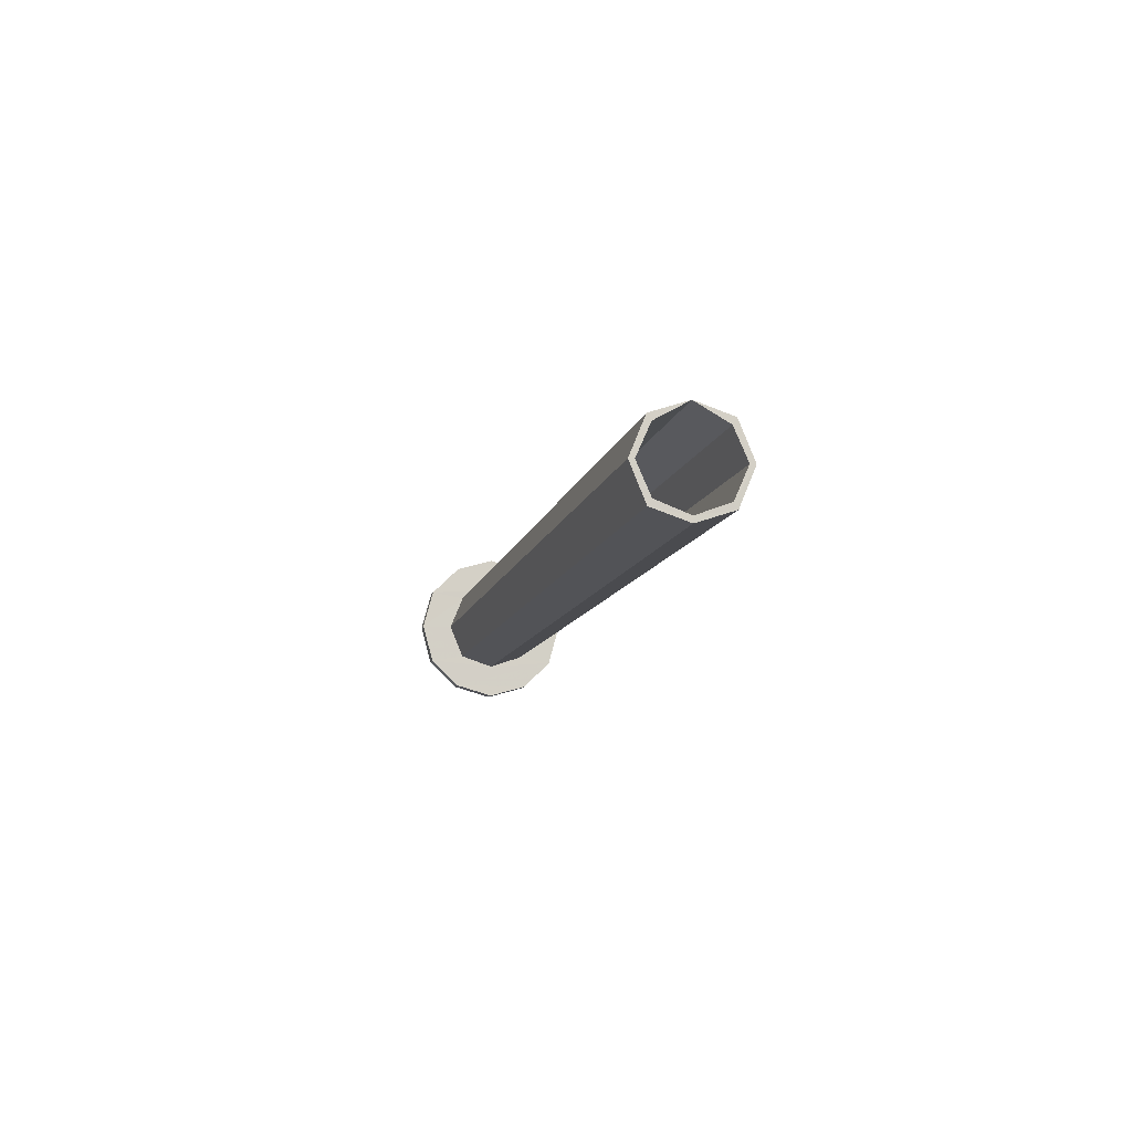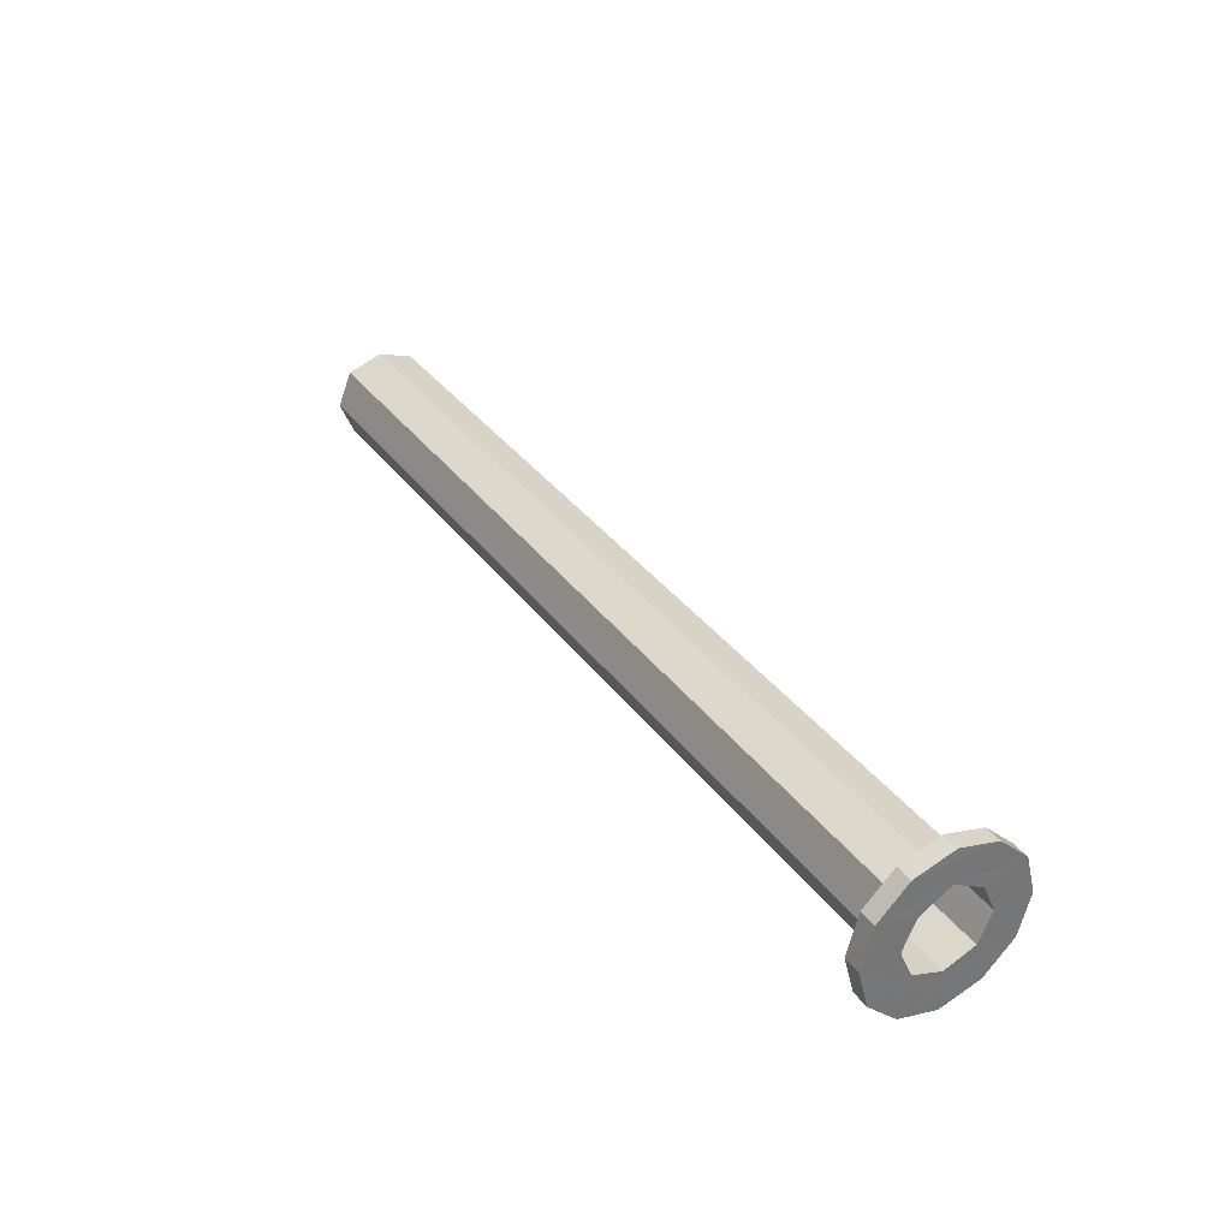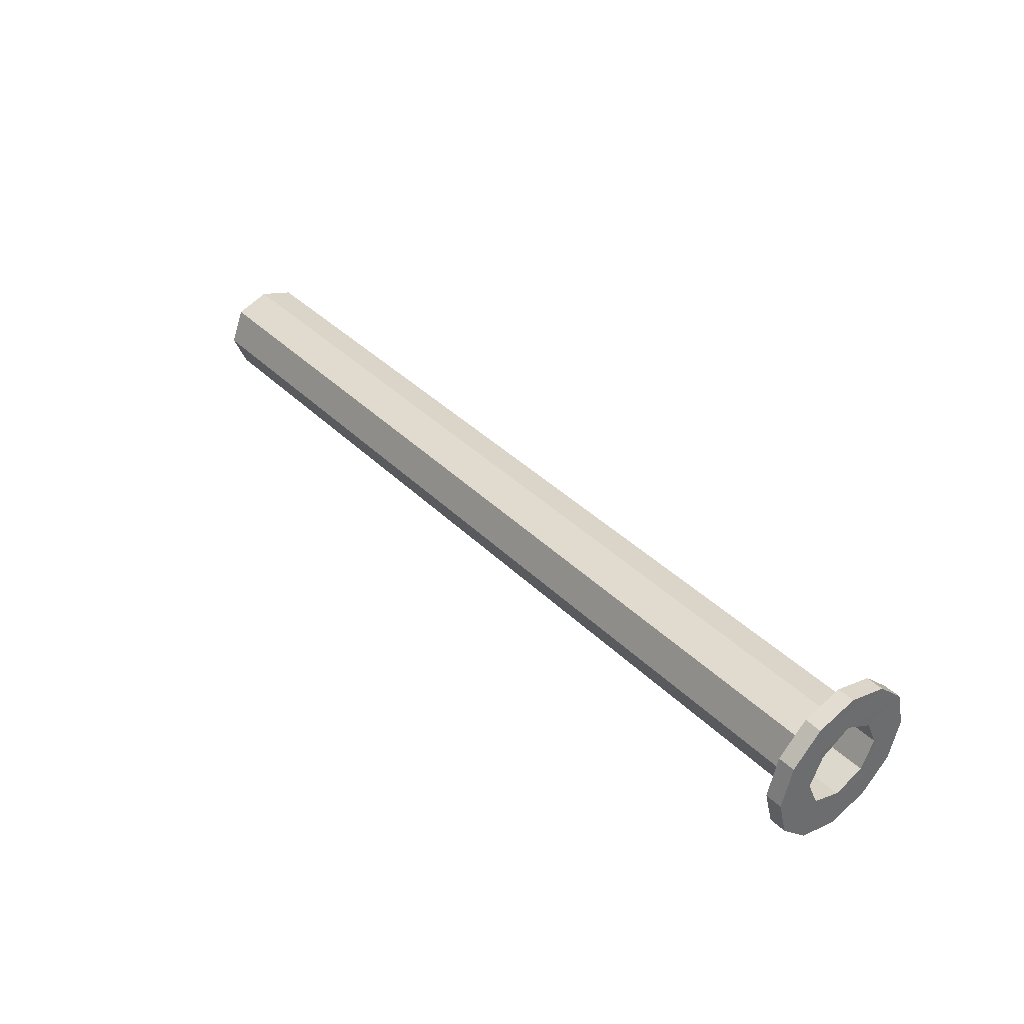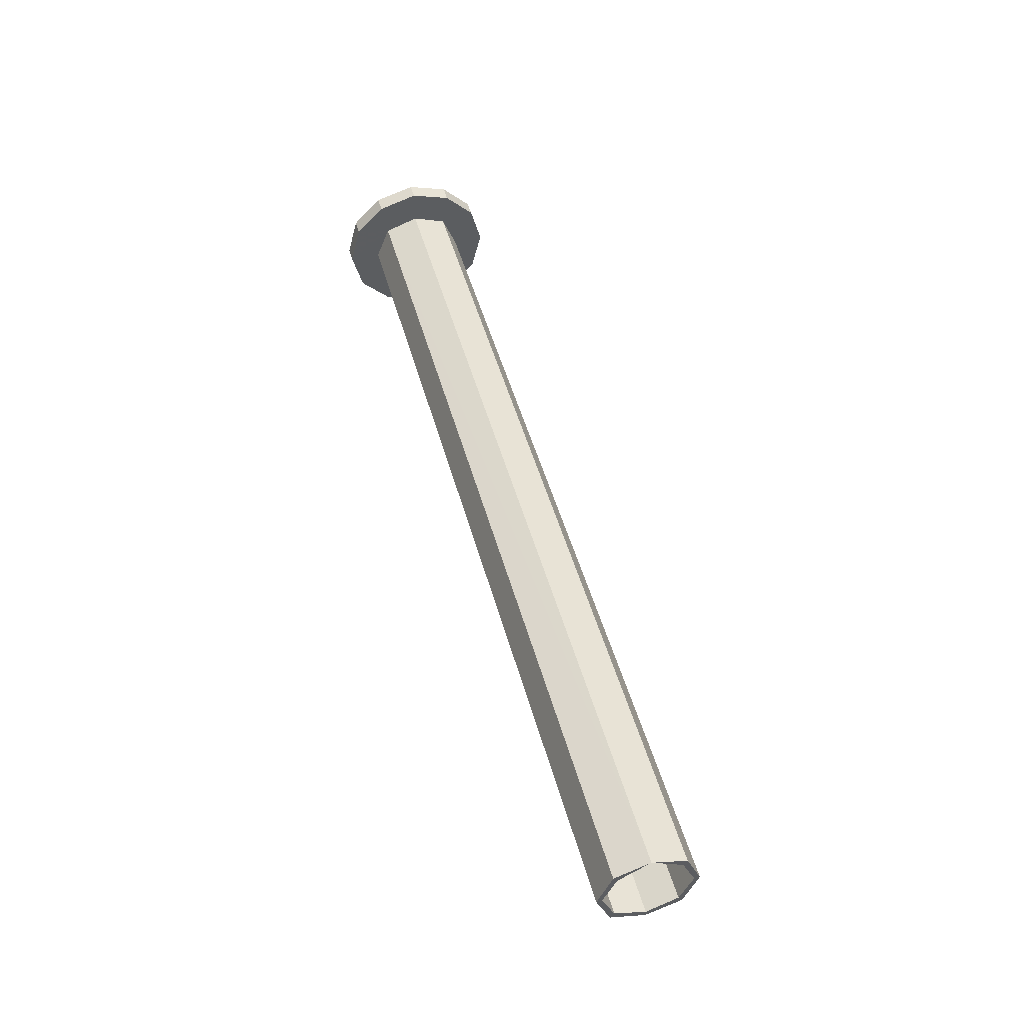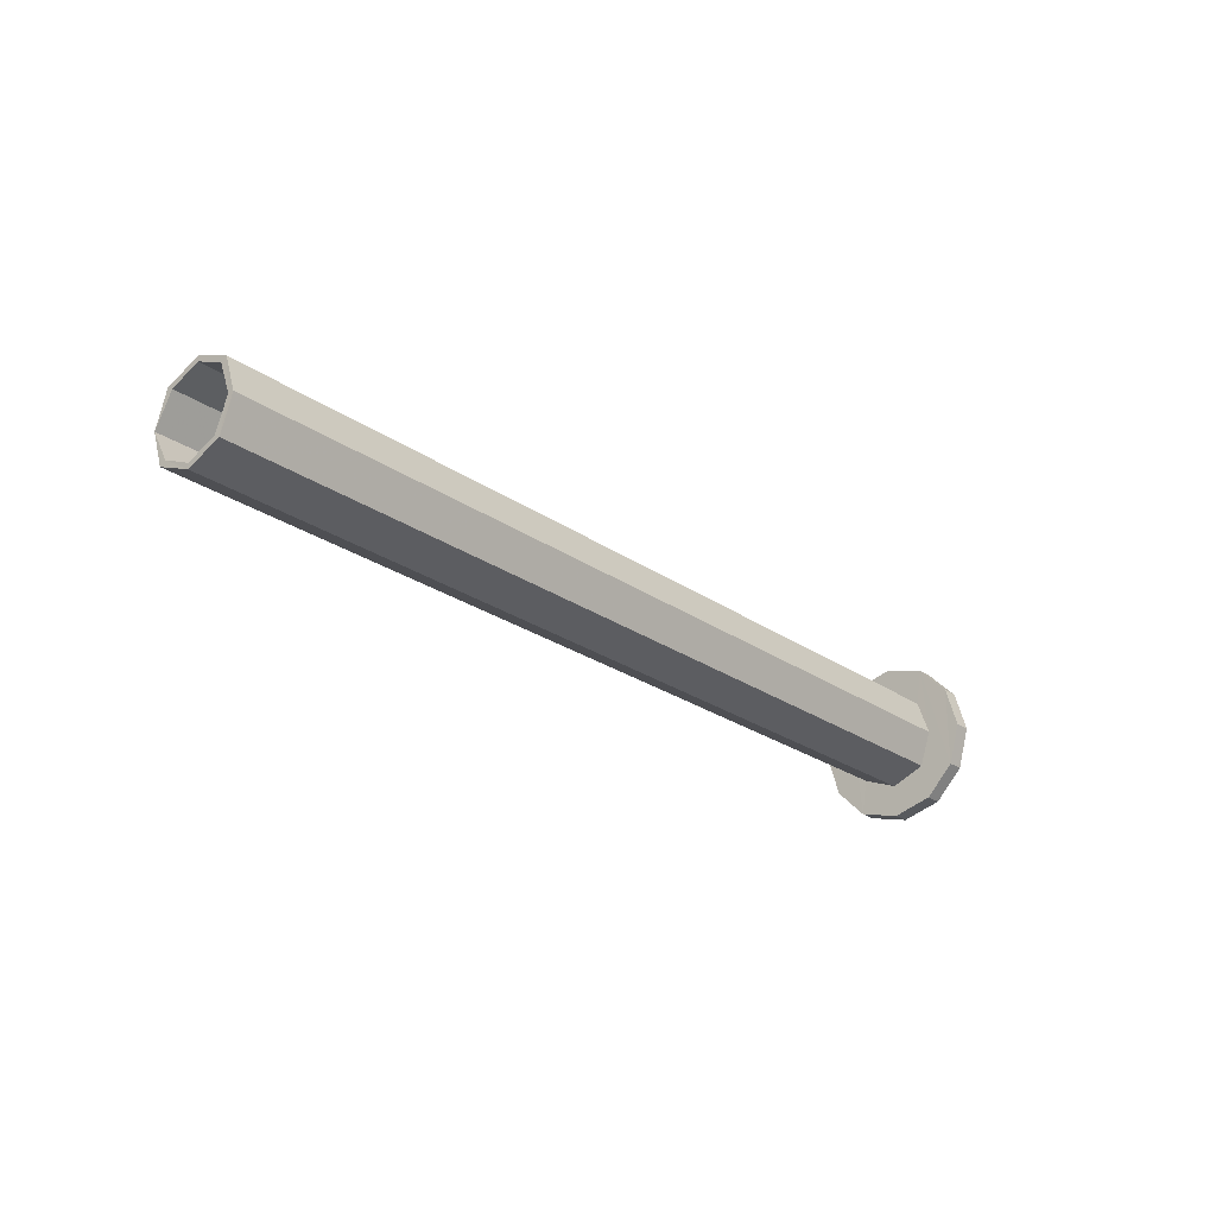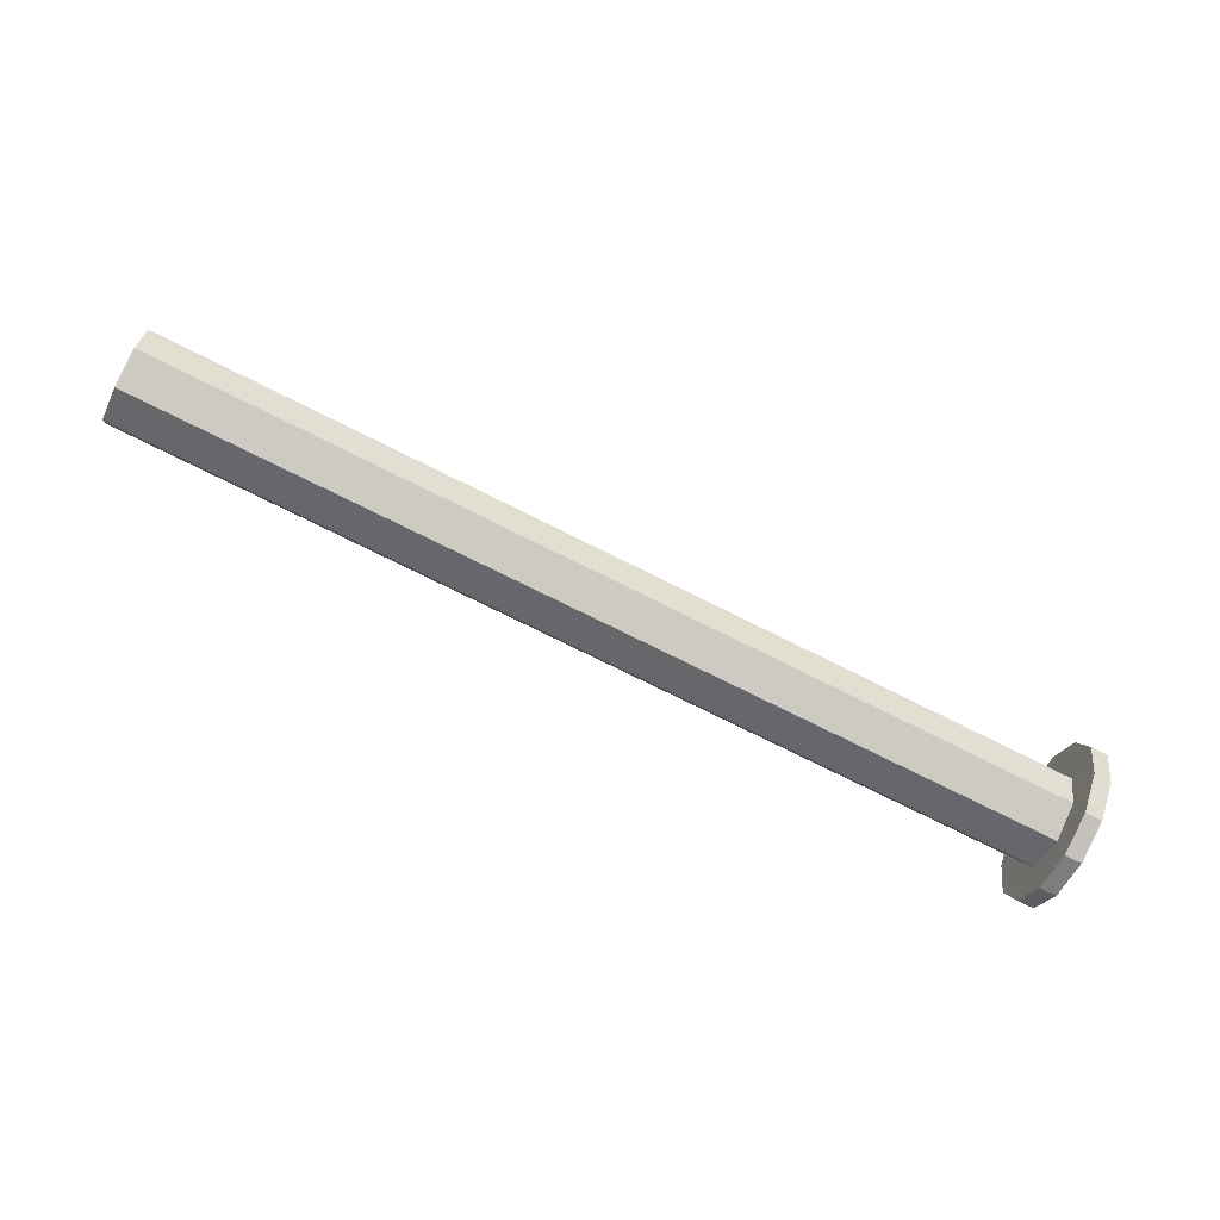
<metadata>
{"format":"obj","ext":"obj","renderer":"f3d","projection":"perspective","resolution":1024,"background":"white","views":[{"elev":-9.6,"azim":-101.4,"up":"+Y"},{"elev":35.3,"azim":58.7,"up":"+Y"},{"elev":39.3,"azim":50.2,"up":"+Y"},{"elev":48.3,"azim":-105.1,"up":"+Y"},{"elev":-24.5,"azim":-48.8,"up":"+Z"},{"elev":-73.6,"azim":-26.7,"up":"+Z"}]}
</metadata>
<code>
o 12904
v 2165 1864 17.73
v 2165 1864 17.87
v 2165 1864 17.8
v 2165 1864 17.8
v 2165 1864 17.73
v 2165 1864 17.87
v 2165 1864 17.8
v 2165 1864 17.87
v 2165 1864 17.92
v 2165 1864 17.87
v 2165 1864 17.68
v 2165 1864 17.73
v 2165 1864 17.8
v 2165 1864 17.87
v 2165 1864 17.73
v 2165 1864 17.8
v 2165 1864 17.73
v 2165 1864 17.8
v 2165 1864 17.68
v 2165 1864 17.66
v 2165 1864 17.8
v 2165 1864 17.74
v 2165 1864 17.74
v 2165 1864 17.68
v 2165 1864 17.68
v 2165 1864 17.8
v 2165 1864 17.66
v 2165 1864 17.66
v 2165 1864 17.92
v 2163 1864 17.74
v 2163 1864 17.8
v 2163 1864 17.75
v 2163 1864 17.72
v 2165 1864 17.68
v 2165 1864 17.68
v 2165 1864 17.73
v 2165 1864 17.73
v 2163 1864 17.75
v 2163 1864 17.74
v 2165 1864 17.8
v 2165 1864 17.73
v 2165 1864 17.87
v 2165 1864 17.8
v 2165 1864 17.87
v 2165 1864 17.8
v 2165 1864 17.87
v 2165 1864 17.8
v 2165 1864 17.68
v 2165 1864 17.8
v 2165 1864 17.92
v 2165 1864 17.92
v 2165 1864 17.66
v 2165 1864 17.74
v 2165 1864 17.68
v 2165 1864 17.74
v 2163 1864 17.72
v 2163 1864 17.74
v 2165 1864 17.72
v 2163 1864 17.74
v 2163 1864 17.8
v 2163 1864 17.8
v 2163 1864 17.86
v 2165 1864 17.86
v 2163 1864 17.8
v 2163 1864 17.75
v 2163 1864 17.8
v 2163 1864 17.86
v 2165 1864 17.73
v 2165 1864 17.87
v 2165 1864 17.92
v 2165 1864 17.87
v 2165 1864 17.85
v 2165 1864 17.8
v 2165 1864 17.88
v 2165 1864 17.85
v 2163 1864 17.88
v 2163 1864 17.85
v 2165 1864 17.88
v 2163 1864 17.85
v 2163 1864 17.88
v 2165 1864 17.8
v 2165 1864 17.87
v 2165 1864 17.73
v 2165 1864 17.8
v 2165 1864 17.73
v 2165 1864 17.8
v 2163 1864 17.88
v 2163 1864 17.86
v 2165 1864 17.88
v 2163 1864 17.85
v 2165 1864 17.94
v 2165 1864 17.94
v 2163 1864 17.86
v 2165 1864 17.92
v 2163 1864 17.85
v 2165 1864 17.8
v 2165 1864 17.85
v 2165 1864 17.8
v 2165 1864 17.8
v 2165 1864 17.75
v 2165 1864 17.8
v 2165 1864 17.86
v 2165 1864 17.92
v 2165 1864 17.94
v 2165 1864 17.94
v 2165 1864 17.92
v 2165 1864 17.86
v 2165 1864 17.88
v 2165 1864 17.86
v 2165 1864 17.8
v 2163 1864 17.8
v 2165 1864 17.8
v 2163 1864 17.86
v 2163 1864 17.74
v 2165 1864 17.74
v 2165 1864 17.88
v 2165 1864 17.86
v 2163 1864 17.88
v 2165 1864 17.86
v 2163 1864 17.88
v 2163 1864 17.85
v 2163 1864 17.8
v 2163 1864 17.75
v 2163 1864 17.8
v 2163 1864 17.86
v 2165 1864 17.72
v 2165 1864 17.66
v 2165 1864 17.74
v 2163 1864 17.72
v 2165 1864 17.68
v 2165 1864 17.8
v 2163 1864 17.73
v 2165 1864 17.75
v 2163 1864 17.75
v 2165 1864 17.73
v 2163 1864 17.73
v 2165 1864 17.75
v 2165 1864 17.73
v 2165 1864 17.75
v 2165 1864 17.75
v 2165 1864 17.75
v 2165 1864 17.73
v 2165 1864 17.74
v 2165 1864 17.72
v 2165 1864 17.73
v 2165 1864 17.68
v 2165 1864 17.92
v 2163 1864 17.75
v 2165 1864 17.85
v 2165 1864 17.86
v 2165 1864 17.94
v 2165 1864 17.92
v 2165 1864 17.88
v 2165 1864 17.85
v 2165 1864 17.8
v 2165 1864 17.85
v 2165 1864 17.88
v 2165 1864 17.85
v 2165 1864 17.8
v 2165 1864 17.74
v 2163 1864 17.8
v 2165 1864 17.8
f 1 2 3
f 4 5 1
f 6 7 4
f 5 8 9
f 10 9 8
f 5 11 12
f 10 12 11
f 13 10 14
f 15 16 13
f 14 17 18
f 19 20 11
f 19 21 22
f 23 11 20
f 24 17 25
f 26 25 17
f 27 25 28
f 5 29 26
f 30 26 31
f 30 32 33
f 34 28 35
f 36 35 37
f 33 38 39
f 40 36 41
f 42 43 40
f 41 44 45
f 46 47 36
f 48 49 41
f 49 50 44
f 51 44 50
f 52 53 48
f 54 55 52
f 53 56 57
f 58 59 56
f 60 59 61
f 62 60 31
f 31 63 62
f 64 53 39
f 39 65 66
f 67 49 64
f 68 49 69
f 69 70 71
f 72 49 73
f 74 75 72
f 75 76 77
f 78 79 76
f 80 75 78
f 81 69 82
f 83 84 81
f 82 85 86
f 80 87 88
f 89 88 87
f 90 88 66
f 89 91 50
f 92 50 91
f 63 87 93
f 63 9 91
f 94 91 9
f 95 93 87
f 96 95 97
f 98 95 99
f 100 60 96
f 96 23 100
f 23 99 101
f 101 24 23
f 10 24 101
f 99 102 101
f 94 101 102
f 101 103 2
f 29 2 103
f 104 103 105
f 106 105 70
f 107 104 108
f 108 106 109
f 110 29 107
f 107 111 110
f 109 106 112
f 112 113 109
f 110 114 115
f 113 116 117
f 118 119 116
f 120 113 90
f 121 118 120
f 114 122 123
f 124 125 121
f 121 98 124
f 114 126 22
f 127 22 126
f 127 126 128
f 129 128 126
f 130 128 131
f 129 123 132
f 129 132 65
f 133 132 123
f 124 133 134
f 135 65 132
f 136 133 135
f 135 137 138
f 135 133 139
f 133 60 139
f 38 135 140
f 73 38 141
f 141 135 142
f 141 143 73
f 142 143 141
f 100 144 142
f 139 23 144
f 23 27 144
f 145 144 143
f 144 34 143
f 143 34 47
f 144 20 146
f 127 146 20
f 47 146 85
f 130 85 146
f 147 47 82
f 148 47 64
f 112 149 64
f 64 149 90
f 51 150 47
f 151 150 147
f 152 102 151
f 153 149 150
f 150 154 155
f 92 153 150
f 92 102 153
f 102 156 153
f 153 157 154
f 153 158 157
f 102 159 158
f 95 157 158
f 160 161 162

</code>
